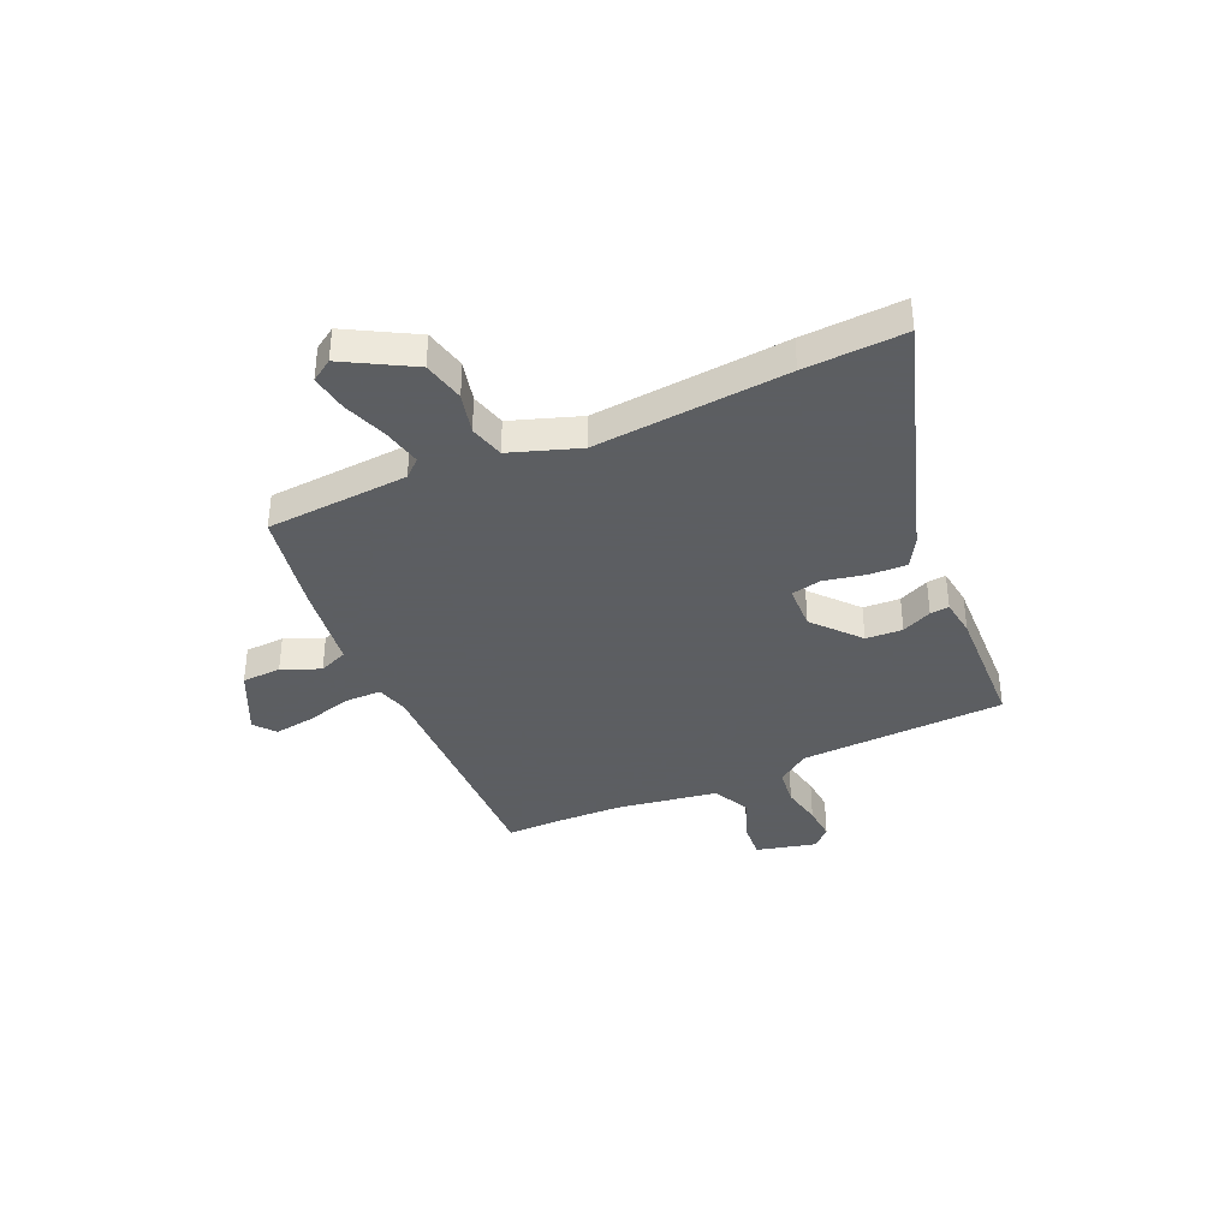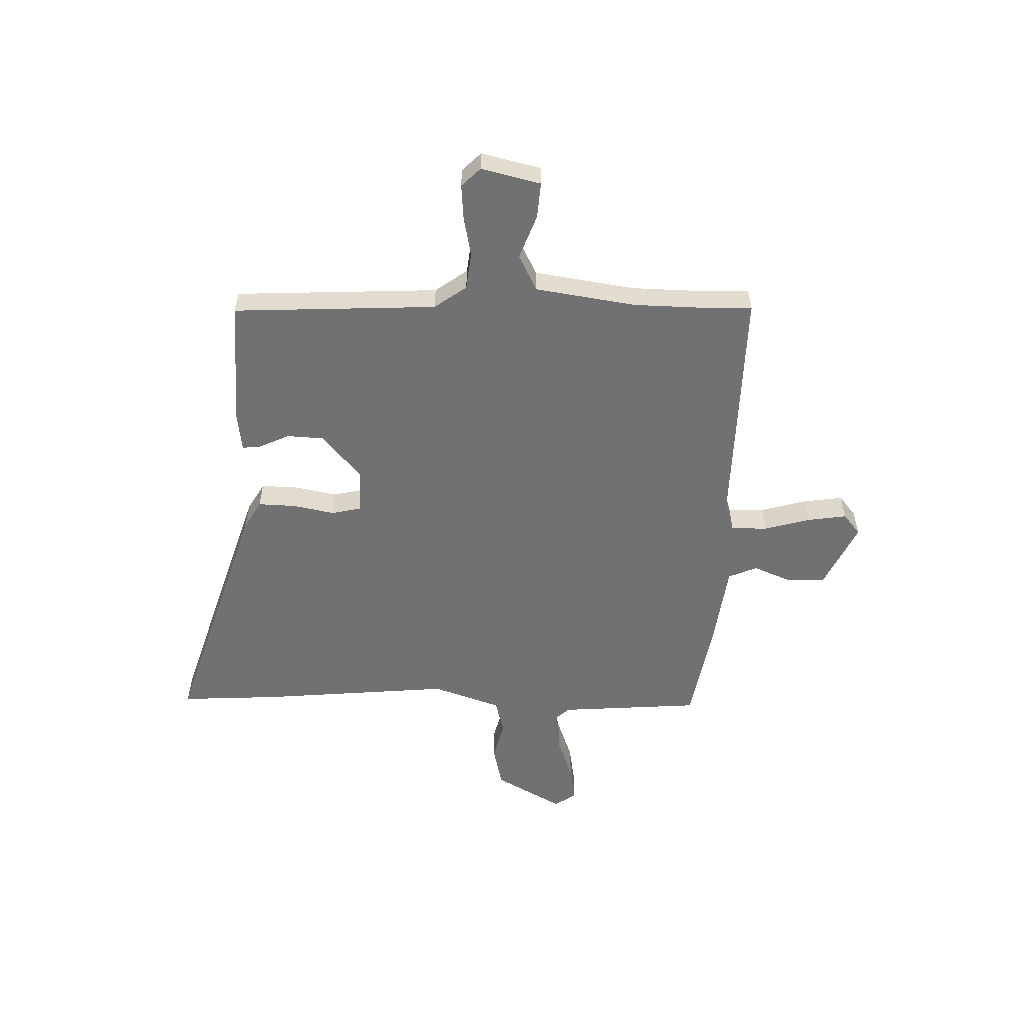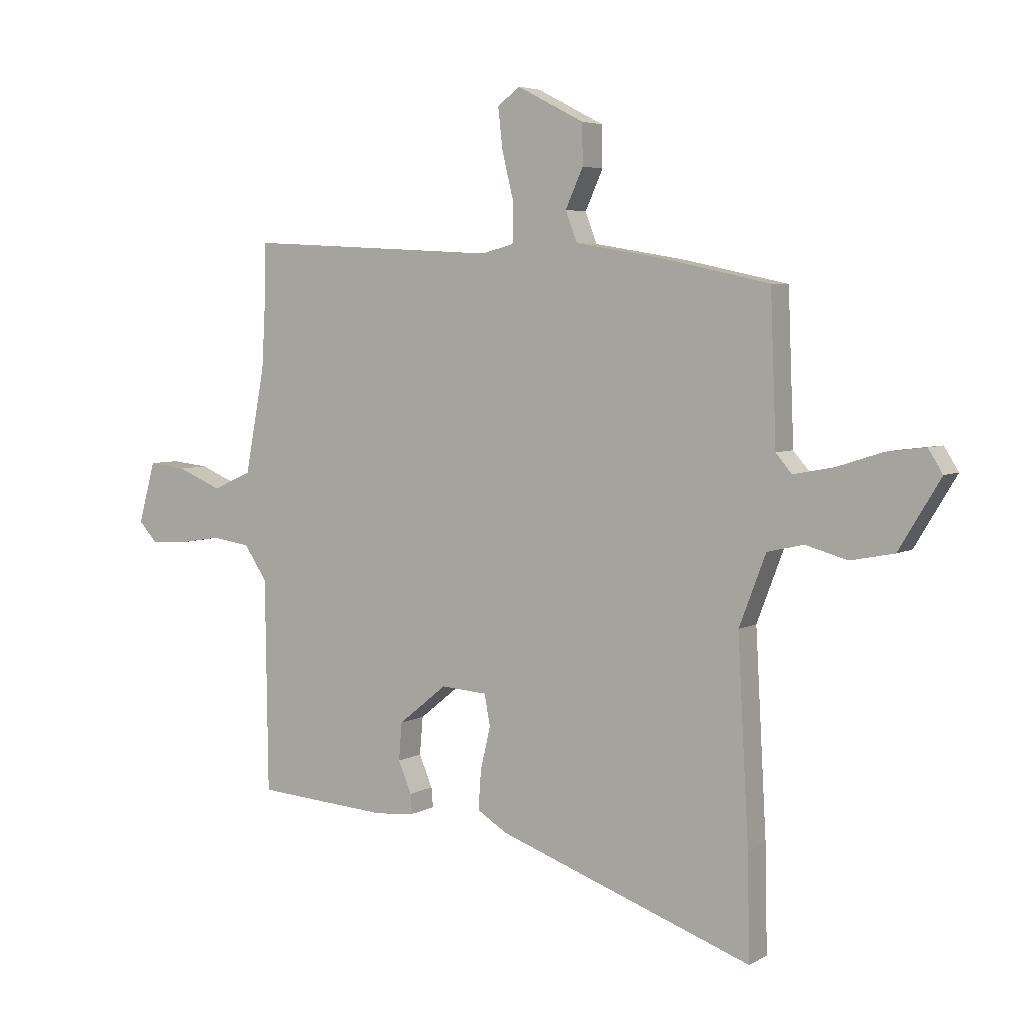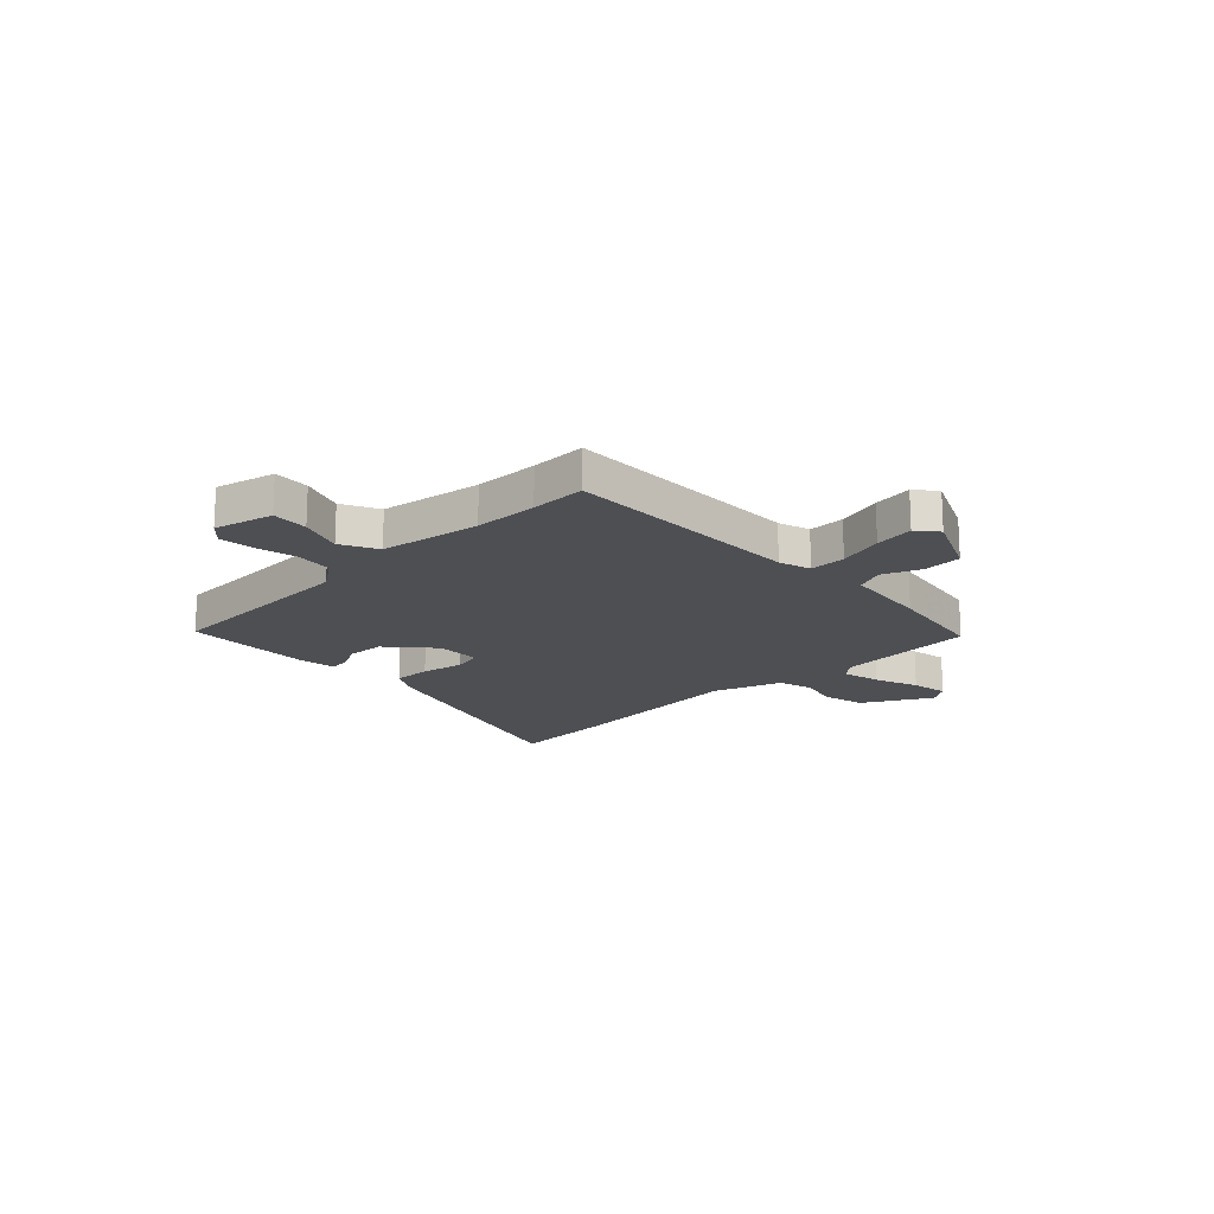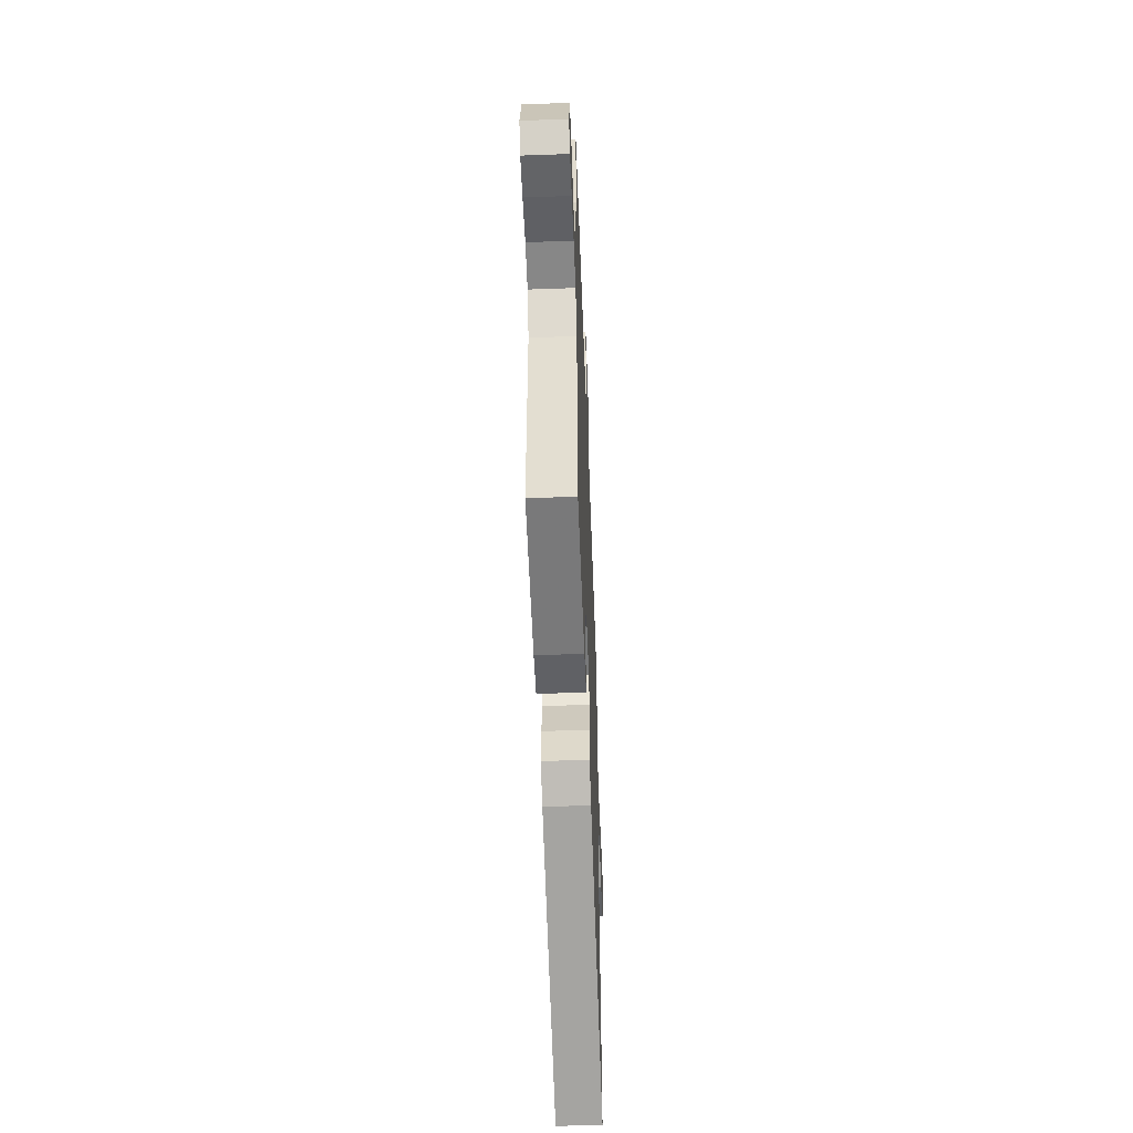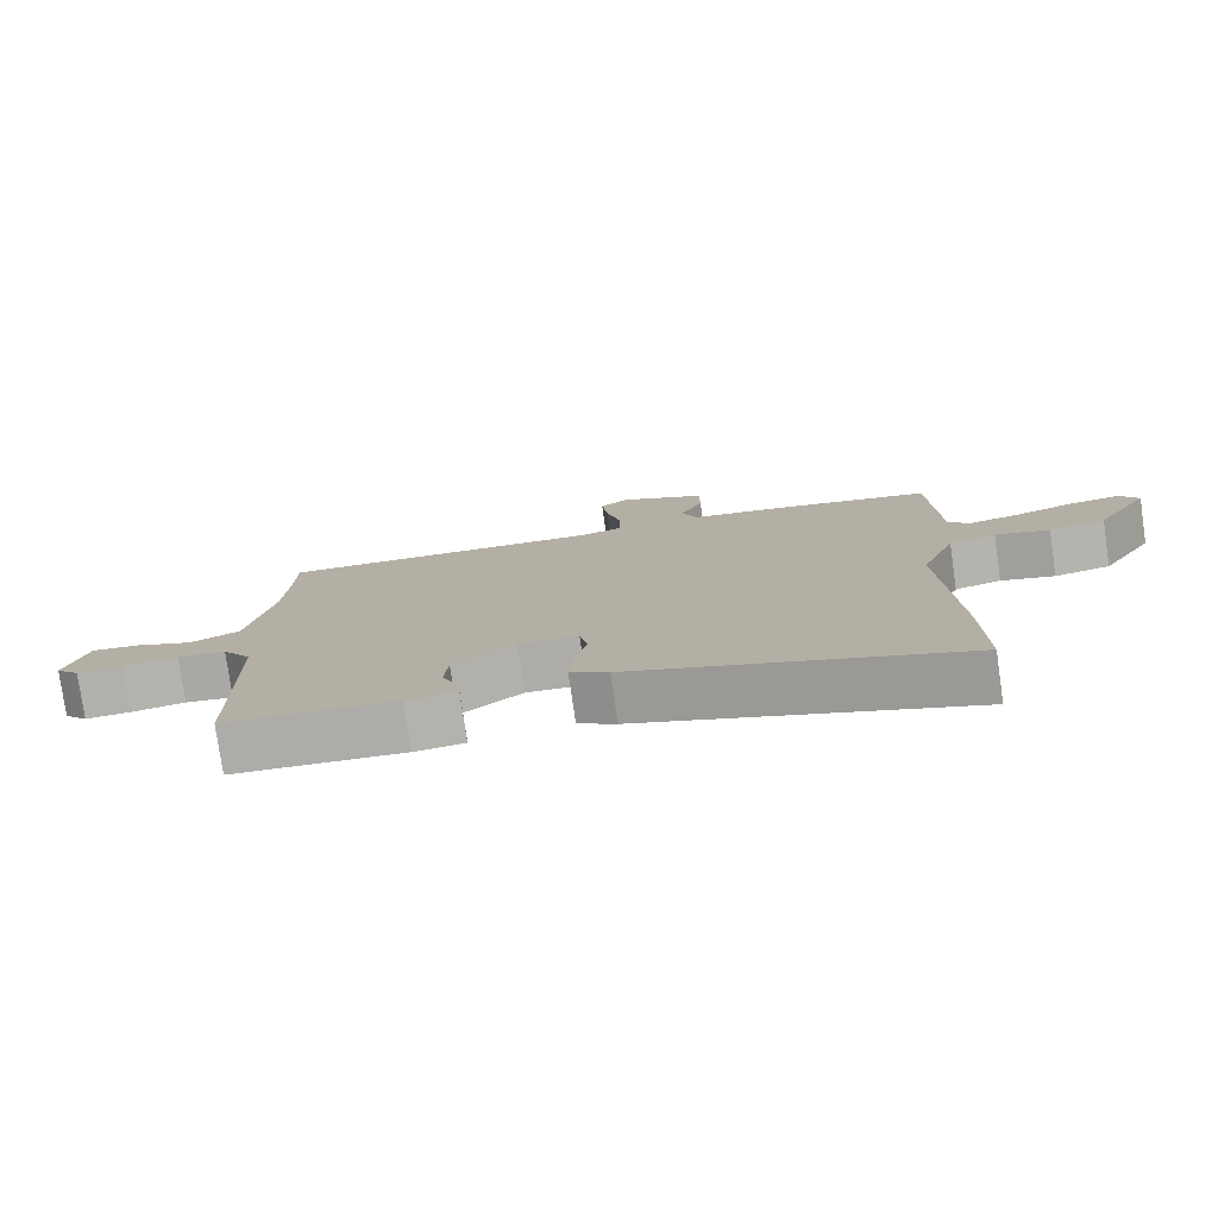
<metadata>
{"format":"obj","ext":"obj","renderer":"f3d","projection":"perspective","resolution":1024,"background":"white","views":[{"elev":-37.4,"azim":115.8,"up":"+Y"},{"elev":-55.3,"azim":-89.5,"up":"+Y"},{"elev":4.9,"azim":31.0,"up":"+Z"},{"elev":-17.5,"azim":-43.8,"up":"+Y"},{"elev":-53.7,"azim":-87.8,"up":"+Z"},{"elev":-78.2,"azim":8.2,"up":"+Z"}]}
</metadata>
<code>
v 0.398 0.07 0.522
v 0.532 0.07 0.493
v 0.543 0.07 0.216
v 0.573 0.07 0.181
v 0.648 0.07 0.195
v 0.735 0.07 0.223
v 0.808 0.07 0.232
v 0.835 0.07 0.189
v 0.757 0.07 0.06
v 0.675 0.07 0.044
v 0.596 0.07 0.066
v 0.528 0.07 0.05
v 0.478 0.07 -0.082
v 0.499 0.07 -0.457
v 0.503 0.07 -0.652
v 0.022 0.07 -0.48
v -0.034 0.07 -0.445
v -0.029 0.07 -0.372
v -0.01 0.07 -0.291
v -0.021 0.07 -0.233
v -0.108 0.07 -0.227
v -0.199 0.07 -0.301
v -0.205 0.07 -0.372
v -0.18 0.07 -0.431
v -0.177 0.07 -0.468
v -0.251 0.07 -0.475
v -0.502 0.07 -0.457
v -0.507 0.07 -0.058
v -0.55 0.07 0.006
v -0.622 0.07 0.017
v -0.702 0.07 0.004
v -0.77 0.07 0.001
v -0.805 0.07 0.039
v -0.773 0.07 0.154
v -0.702 0.07 0.146
v -0.618 0.07 0.111
v -0.545 0.07 0.144
v -0.508 0.07 0.34
v -0.501 0.07 0.465
v -0.499 0.07 0.573
v -0.026 0.07 0.548
v 0.037 0.07 0.564
v 0.039 0.07 0.635
v 0.017 0.07 0.725
v 0.008 0.07 0.803
v 0.05 0.07 0.835
v 0.176 0.07 0.77
v 0.177 0.07 0.694
v 0.144 0.07 0.621
v 0.166 0.07 0.564
v 0.333 0.07 0.536
v 0.398 0 0.522
v 0.532 0 0.493
v 0.543 0 0.216
v 0.573 0 0.181
v 0.648 0 0.195
v 0.735 0 0.223
v 0.808 0 0.232
v 0.835 0 0.189
v 0.757 0 0.06
v 0.675 0 0.044
v 0.596 0 0.066
v 0.528 0 0.05
v 0.478 0 -0.082
v 0.499 0 -0.457
v 0.503 0 -0.652
v 0.022 0 -0.48
v -0.034 0 -0.445
v -0.029 0 -0.372
v -0.01 0 -0.291
v -0.021 0 -0.233
v -0.108 0 -0.227
v -0.199 0 -0.301
v -0.205 0 -0.372
v -0.18 0 -0.431
v -0.177 0 -0.468
v -0.251 0 -0.475
v -0.502 0 -0.457
v -0.507 0 -0.058
v -0.55 0 0.006
v -0.622 0 0.017
v -0.702 0 0.004
v -0.77 0 0.001
v -0.805 0 0.039
v -0.773 0 0.154
v -0.702 0 0.146
v -0.618 0 0.111
v -0.545 0 0.144
v -0.508 0 0.34
v -0.501 0 0.465
v -0.499 0 0.573
v -0.026 0 0.548
v 0.037 0 0.564
v 0.039 0 0.635
v 0.017 0 0.725
v 0.008 0 0.803
v 0.05 0 0.835
v 0.176 0 0.77
v 0.177 0 0.694
v 0.144 0 0.621
v 0.166 0 0.564
v 0.333 0 0.536
f 1 2 3
f 51 1 3
f 50 51 3
f 47 48 49
f 46 47 49
f 45 46 49
f 44 45 49
f 43 44 49
f 42 43 49 50
f 50 3 4
f 42 50 4
f 41 42 4
f 39 40 41 4
f 34 35 36
f 33 34 36
f 32 33 36
f 31 32 36
f 30 31 36
f 29 30 36 37
f 28 29 37 38
f 27 28 38
f 26 27 38
f 25 26 38
f 24 25 38
f 23 24 38
f 17 18 19
f 16 17 19
f 15 16 19
f 14 15 19
f 13 14 19
f 12 13 19 20
f 9 10 11
f 8 9 11
f 7 8 11
f 6 7 11
f 5 6 11
f 4 5 11 12
f 12 20 21
f 4 12 21
f 39 4 21
f 22 23 38 39
f 21 22 39
f 54 53 52
f 54 52 102
f 54 102 101
f 100 99 98
f 100 98 97
f 100 97 96
f 100 96 95
f 100 95 94
f 101 100 94 93
f 55 54 101
f 55 101 93
f 55 93 92
f 55 92 91 90
f 87 86 85
f 87 85 84
f 87 84 83
f 87 83 82
f 87 82 81
f 88 87 81 80
f 89 88 80 79
f 89 79 78
f 89 78 77
f 89 77 76
f 89 76 75
f 89 75 74
f 70 69 68
f 70 68 67
f 70 67 66
f 70 66 65
f 70 65 64
f 71 70 64 63
f 62 61 60
f 62 60 59
f 62 59 58
f 62 58 57
f 62 57 56
f 63 62 56 55
f 72 71 63
f 72 63 55
f 72 55 90
f 90 89 74 73
f 90 73 72
f 1 52 53 2
f 2 53 54 3
f 3 54 55 4
f 4 55 56 5
f 5 56 57 6
f 6 57 58 7
f 7 58 59 8
f 8 59 60 9
f 9 60 61 10
f 10 61 62 11
f 11 62 63 12
f 12 63 64 13
f 13 64 65 14
f 14 65 66 15
f 15 66 67 16
f 16 67 68 17
f 17 68 69 18
f 18 69 70 19
f 19 70 71 20
f 20 71 72 21
f 21 72 73 22
f 22 73 74 23
f 23 74 75 24
f 24 75 76 25
f 25 76 77 26
f 26 77 78 27
f 27 78 79 28
f 28 79 80 29
f 29 80 81 30
f 30 81 82 31
f 31 82 83 32
f 32 83 84 33
f 33 84 85 34
f 34 85 86 35
f 35 86 87 36
f 36 87 88 37
f 37 88 89 38
f 38 89 90 39
f 39 90 91 40
f 40 91 92 41
f 41 92 93 42
f 42 93 94 43
f 43 94 95 44
f 44 95 96 45
f 45 96 97 46
f 46 97 98 47
f 47 98 99 48
f 48 99 100 49
f 49 100 101 50
f 50 101 102 51
f 51 102 52 1

</code>
